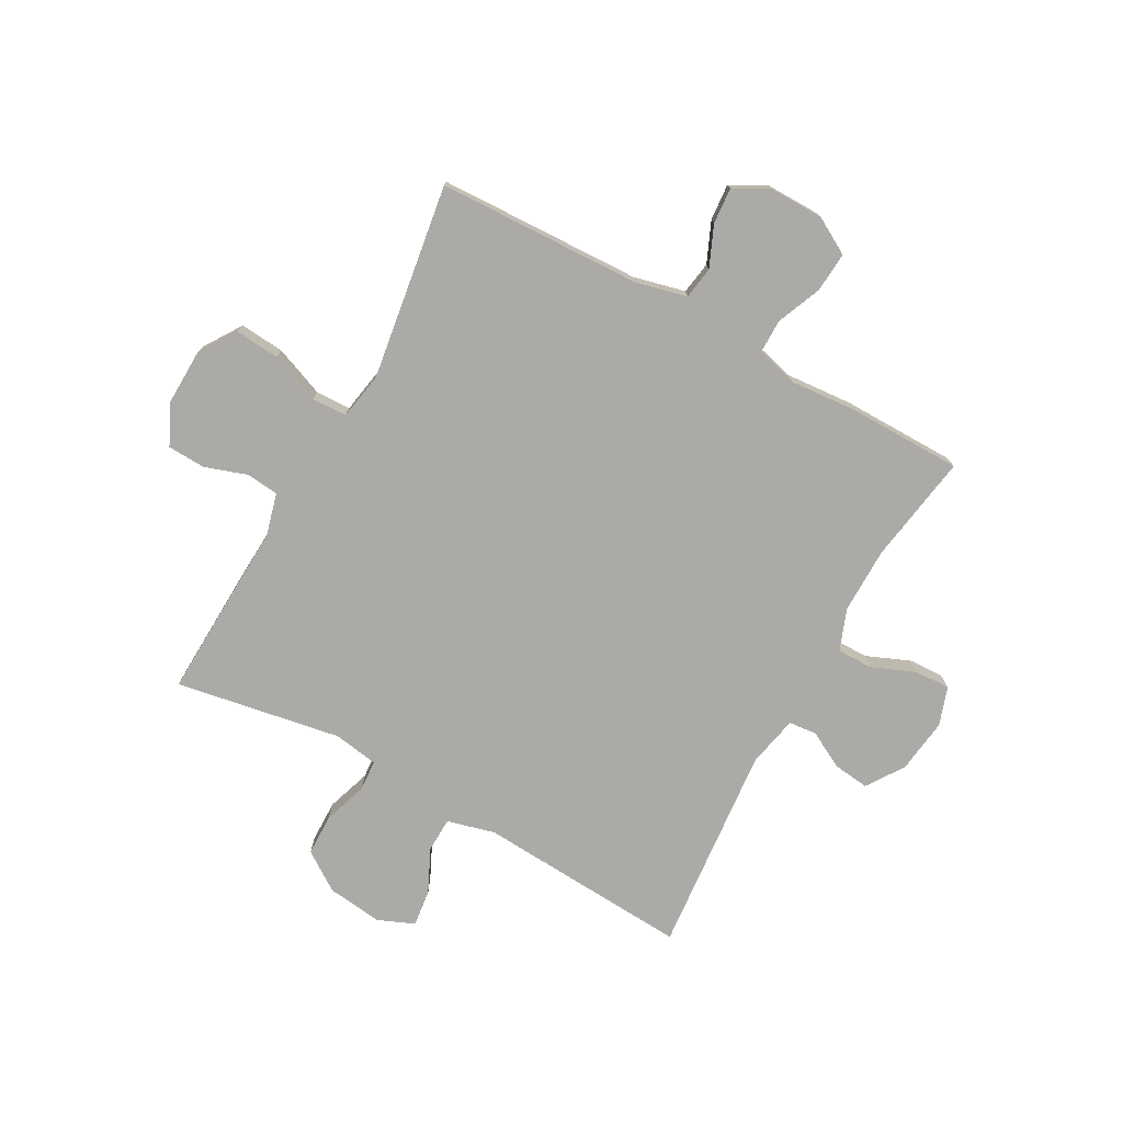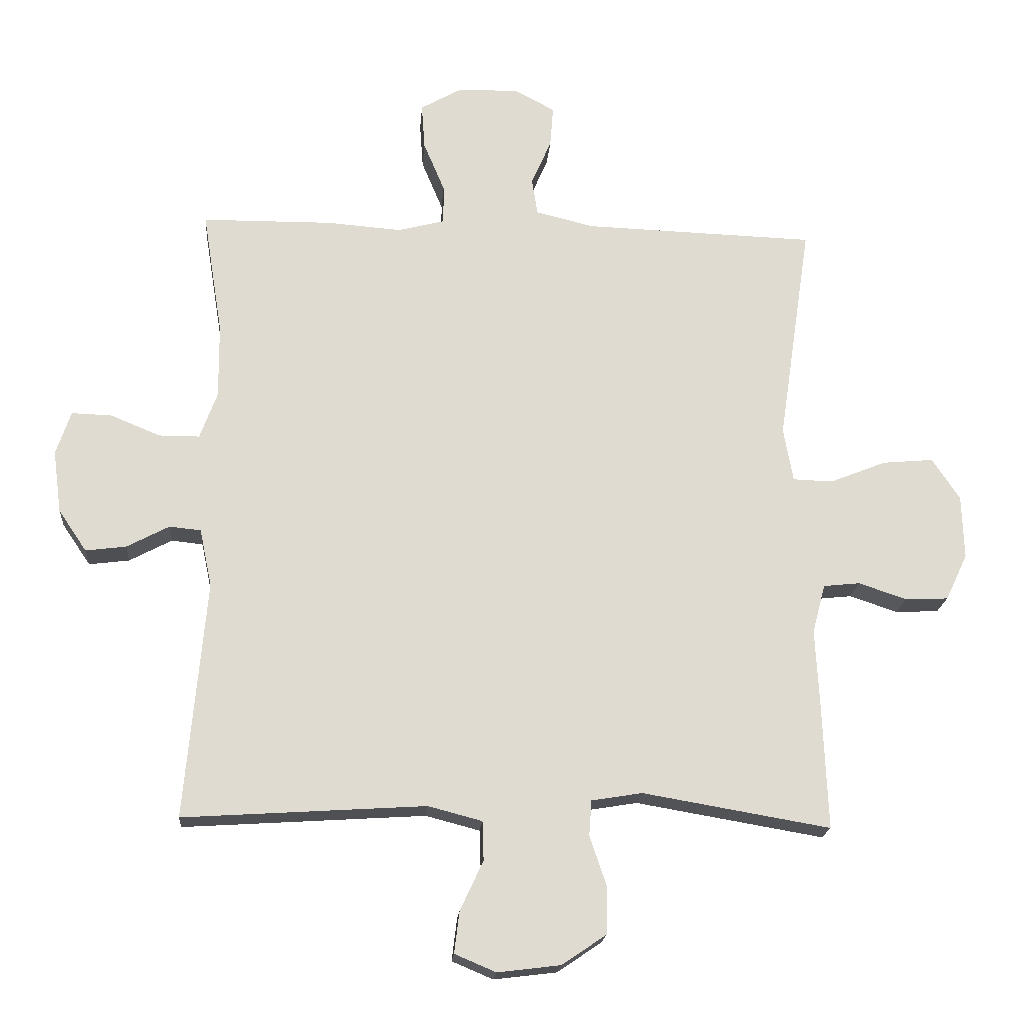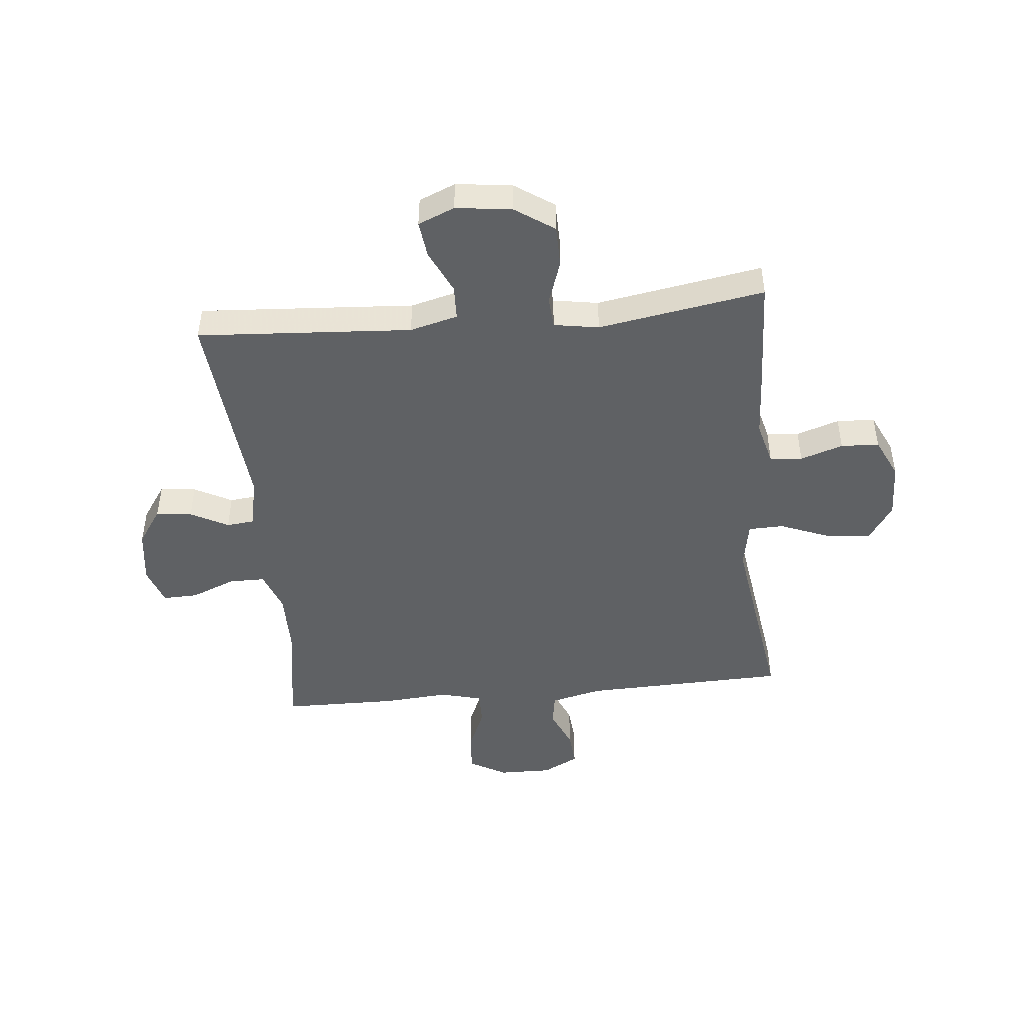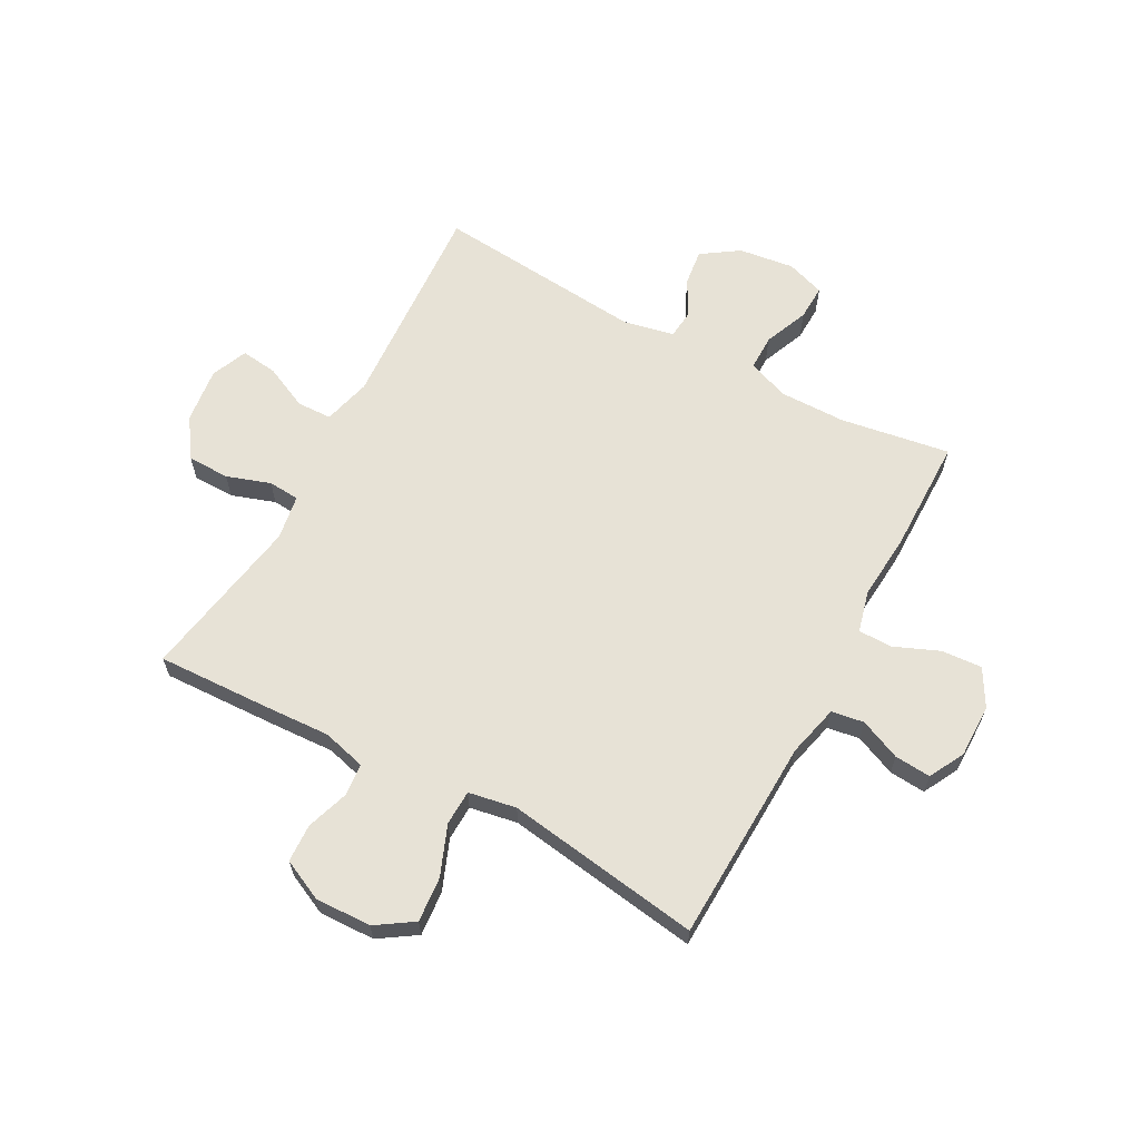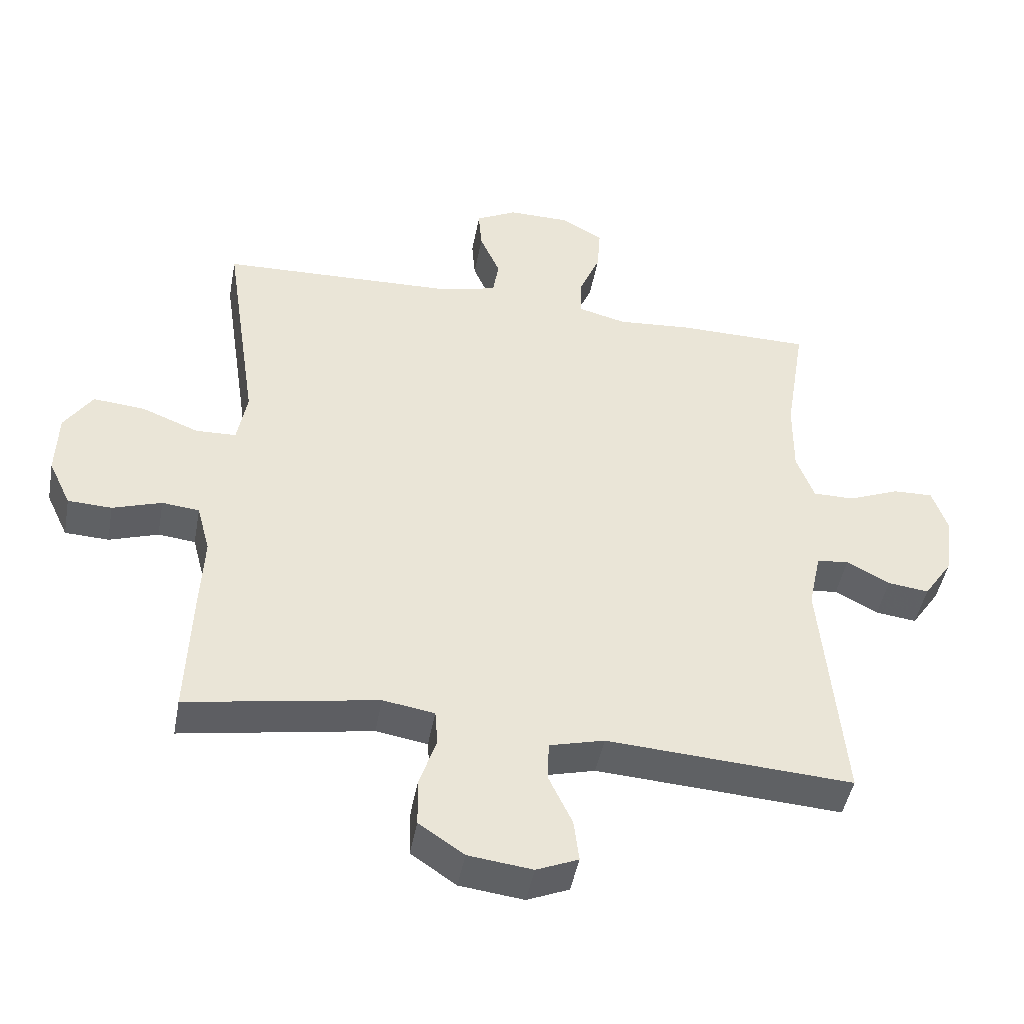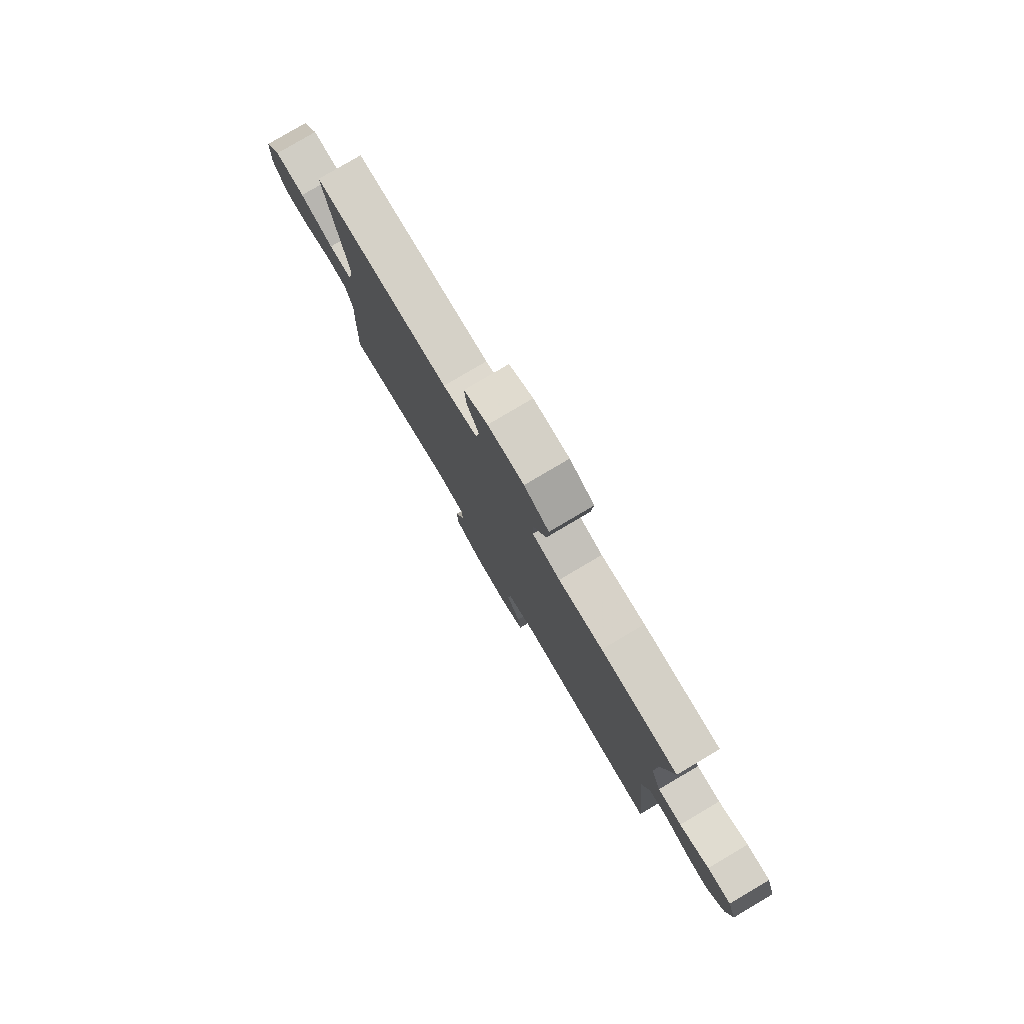
<metadata>
{"format":"obj","ext":"obj","renderer":"f3d","projection":"perspective","resolution":1024,"background":"white","views":[{"elev":-75.9,"azim":-28.8,"up":"+Y"},{"elev":-19.2,"azim":175.6,"up":"+Z"},{"elev":-46.4,"azim":-174.5,"up":"+Y"},{"elev":63.3,"azim":-61.5,"up":"+Y"},{"elev":-45.8,"azim":-10.4,"up":"+Z"},{"elev":80.0,"azim":59.4,"up":"+Z"}]}
</metadata>
<code>
v -0.5 0.07 0.5
v -0.14 0.07 0.512
v -0.049 0.07 0.534
v -0.04 0.07 0.591
v -0.071 0.07 0.663
v -0.076 0.07 0.727
v -0.013 0.07 0.76
v 0.081 0.07 0.759
v 0.146 0.07 0.722
v 0.141 0.07 0.651
v 0.108 0.07 0.572
v 0.108 0.07 0.512
v 0.181 0.07 0.493
v 0.297 0.07 0.502
v 0.5 0.07 0.5
v 0.469 0.07 0.307
v 0.468 0.07 0.191
v 0.495 0.07 0.118
v 0.558 0.07 0.118
v 0.636 0.07 0.15
v 0.698 0.07 0.152
v 0.721 0.07 0.084
v 0.708 0.07 -0.013
v 0.664 0.07 -0.078
v 0.601 0.07 -0.07
v 0.535 0.07 -0.035
v 0.486 0.07 -0.04
v 0.467 0.07 -0.13
v 0.5 0.07 -0.5
v 0.123 0.07 -0.476
v 0.039 0.07 -0.498
v 0.037 0.07 -0.559
v 0.073 0.07 -0.636
v 0.081 0.07 -0.701
v 0.017 0.07 -0.728
v -0.081 0.07 -0.716
v -0.15 0.07 -0.669
v -0.151 0.07 -0.595
v -0.125 0.07 -0.518
v -0.129 0.07 -0.463
v -0.208 0.07 -0.45
v -0.5 0.07 -0.5
v -0.492 0.07 -0.3
v -0.486 0.07 -0.184
v -0.506 0.07 -0.108
v -0.563 0.07 -0.102
v -0.638 0.07 -0.127
v -0.705 0.07 -0.124
v -0.739 0.07 -0.052
v -0.736 0.07 0.047
v -0.693 0.07 0.112
v -0.614 0.07 0.105
v -0.526 0.07 0.07
v -0.464 0.07 0.072
v -0.449 0.07 0.156
v -0.5 0 0.5
v -0.14 0 0.512
v -0.049 0 0.534
v -0.04 0 0.591
v -0.071 0 0.663
v -0.076 0 0.727
v -0.013 0 0.76
v 0.081 0 0.759
v 0.146 0 0.722
v 0.141 0 0.651
v 0.108 0 0.572
v 0.108 0 0.512
v 0.181 0 0.493
v 0.297 0 0.502
v 0.5 0 0.5
v 0.469 0 0.307
v 0.468 0 0.191
v 0.495 0 0.118
v 0.558 0 0.118
v 0.636 0 0.15
v 0.698 0 0.152
v 0.721 0 0.084
v 0.708 0 -0.013
v 0.664 0 -0.078
v 0.601 0 -0.07
v 0.535 0 -0.035
v 0.486 0 -0.04
v 0.467 0 -0.13
v 0.5 0 -0.5
v 0.123 0 -0.476
v 0.039 0 -0.498
v 0.037 0 -0.559
v 0.073 0 -0.636
v 0.081 0 -0.701
v 0.017 0 -0.728
v -0.081 0 -0.716
v -0.15 0 -0.669
v -0.151 0 -0.595
v -0.125 0 -0.518
v -0.129 0 -0.463
v -0.208 0 -0.45
v -0.5 0 -0.5
v -0.492 0 -0.3
v -0.486 0 -0.184
v -0.506 0 -0.108
v -0.563 0 -0.102
v -0.638 0 -0.127
v -0.705 0 -0.124
v -0.739 0 -0.052
v -0.736 0 0.047
v -0.693 0 0.112
v -0.614 0 0.105
v -0.526 0 0.07
v -0.464 0 0.072
v -0.449 0 0.156
f 51 52 53
f 50 51 53
f 49 50 53
f 48 49 53
f 47 48 53
f 46 47 53
f 45 46 53 54
f 44 45 54
f 44 54 55
f 43 44 55
f 42 43 55
f 41 42 55
f 37 38 39
f 36 37 39
f 35 36 39
f 34 35 39
f 33 34 39
f 32 33 39
f 31 32 39 40
f 30 31 40
f 28 29 30
f 55 1 2
f 41 55 2
f 40 41 2
f 30 40 2
f 28 30 2
f 27 28 2
f 24 25 26
f 23 24 26
f 22 23 26
f 21 22 26
f 20 21 26
f 19 20 26
f 13 14 15 16
f 12 13 16 17
f 9 10 11
f 8 9 11
f 7 8 11
f 6 7 11
f 5 6 11
f 4 5 11
f 3 4 11 12
f 12 17 18
f 3 12 18
f 2 3 18
f 18 19 26 27
f 2 18 27
f 108 107 106
f 108 106 105
f 108 105 104
f 108 104 103
f 108 103 102
f 108 102 101
f 109 108 101 100
f 109 100 99
f 110 109 99
f 110 99 98
f 110 98 97
f 110 97 96
f 94 93 92
f 94 92 91
f 94 91 90
f 94 90 89
f 94 89 88
f 94 88 87
f 95 94 87 86
f 95 86 85
f 85 84 83
f 57 56 110
f 57 110 96
f 57 96 95
f 57 95 85
f 57 85 83
f 57 83 82
f 81 80 79
f 81 79 78
f 81 78 77
f 81 77 76
f 81 76 75
f 81 75 74
f 71 70 69 68
f 72 71 68 67
f 66 65 64
f 66 64 63
f 66 63 62
f 66 62 61
f 66 61 60
f 66 60 59
f 67 66 59 58
f 73 72 67
f 73 67 58
f 73 58 57
f 82 81 74 73
f 82 73 57
f 1 56 57 2
f 2 57 58 3
f 3 58 59 4
f 4 59 60 5
f 5 60 61 6
f 6 61 62 7
f 7 62 63 8
f 8 63 64 9
f 9 64 65 10
f 10 65 66 11
f 11 66 67 12
f 12 67 68 13
f 13 68 69 14
f 14 69 70 15
f 15 70 71 16
f 16 71 72 17
f 17 72 73 18
f 18 73 74 19
f 19 74 75 20
f 20 75 76 21
f 21 76 77 22
f 22 77 78 23
f 23 78 79 24
f 24 79 80 25
f 25 80 81 26
f 26 81 82 27
f 27 82 83 28
f 28 83 84 29
f 29 84 85 30
f 30 85 86 31
f 31 86 87 32
f 32 87 88 33
f 33 88 89 34
f 34 89 90 35
f 35 90 91 36
f 36 91 92 37
f 37 92 93 38
f 38 93 94 39
f 39 94 95 40
f 40 95 96 41
f 41 96 97 42
f 42 97 98 43
f 43 98 99 44
f 44 99 100 45
f 45 100 101 46
f 46 101 102 47
f 47 102 103 48
f 48 103 104 49
f 49 104 105 50
f 50 105 106 51
f 51 106 107 52
f 52 107 108 53
f 53 108 109 54
f 54 109 110 55
f 55 110 56 1

</code>
